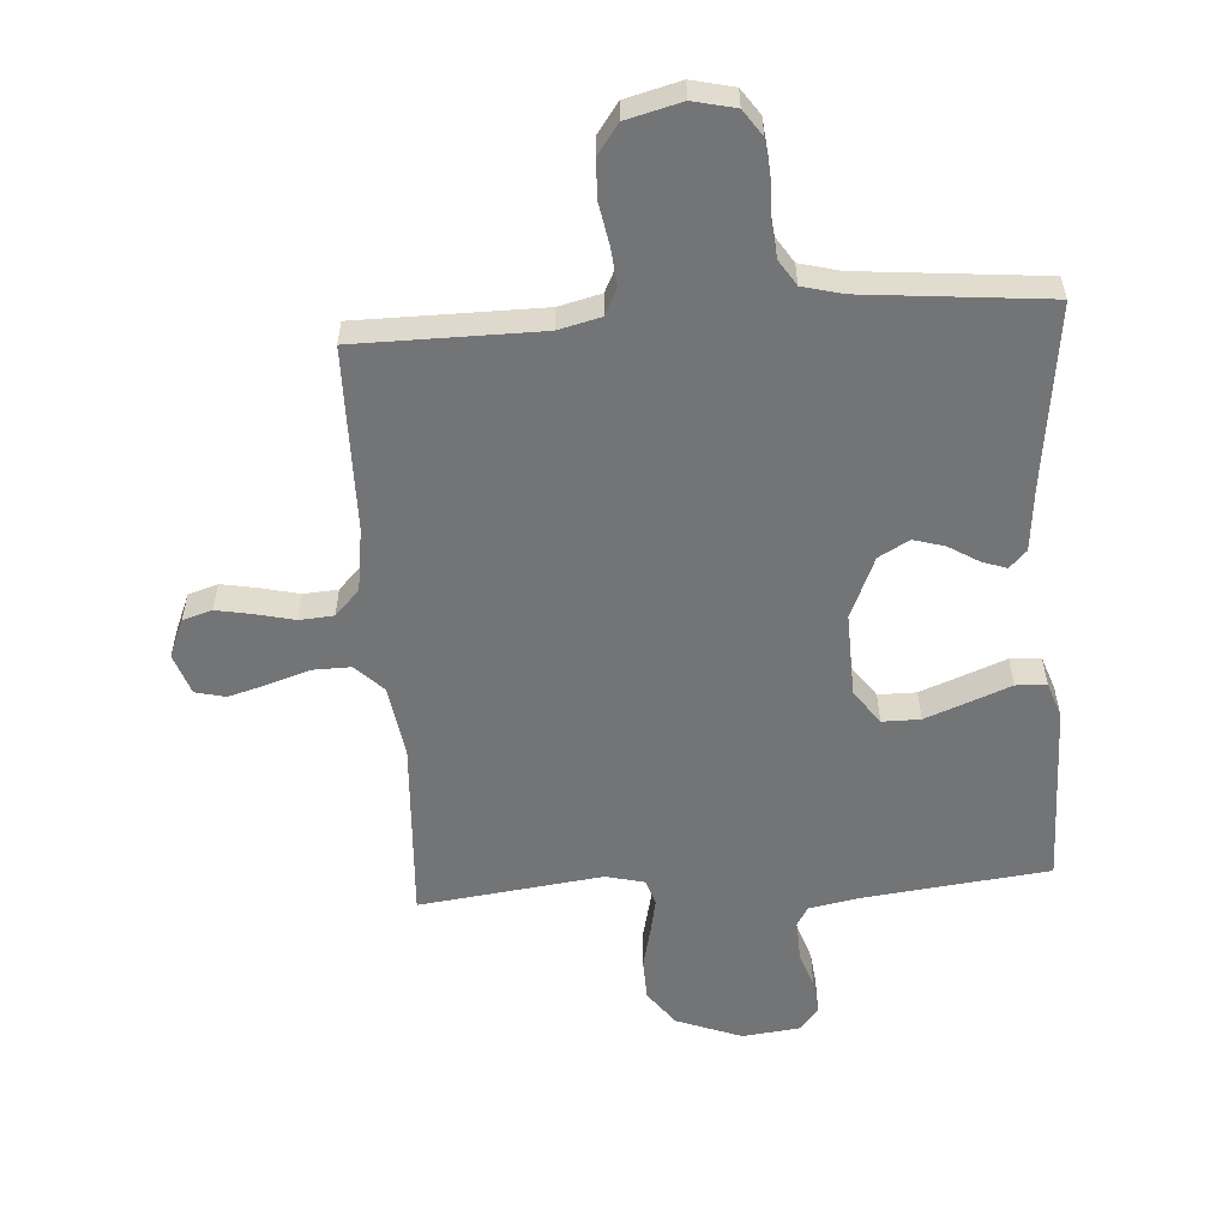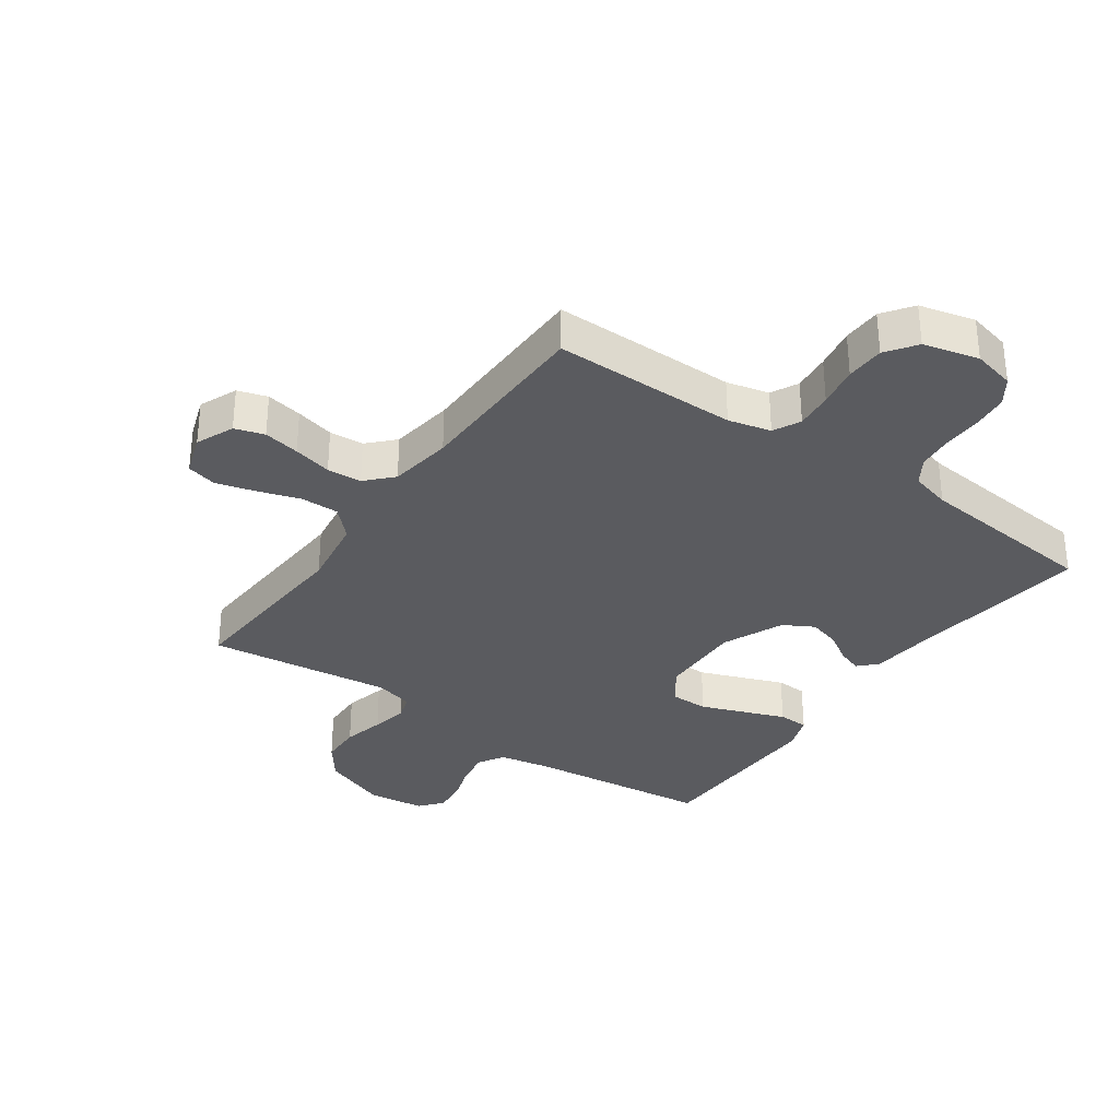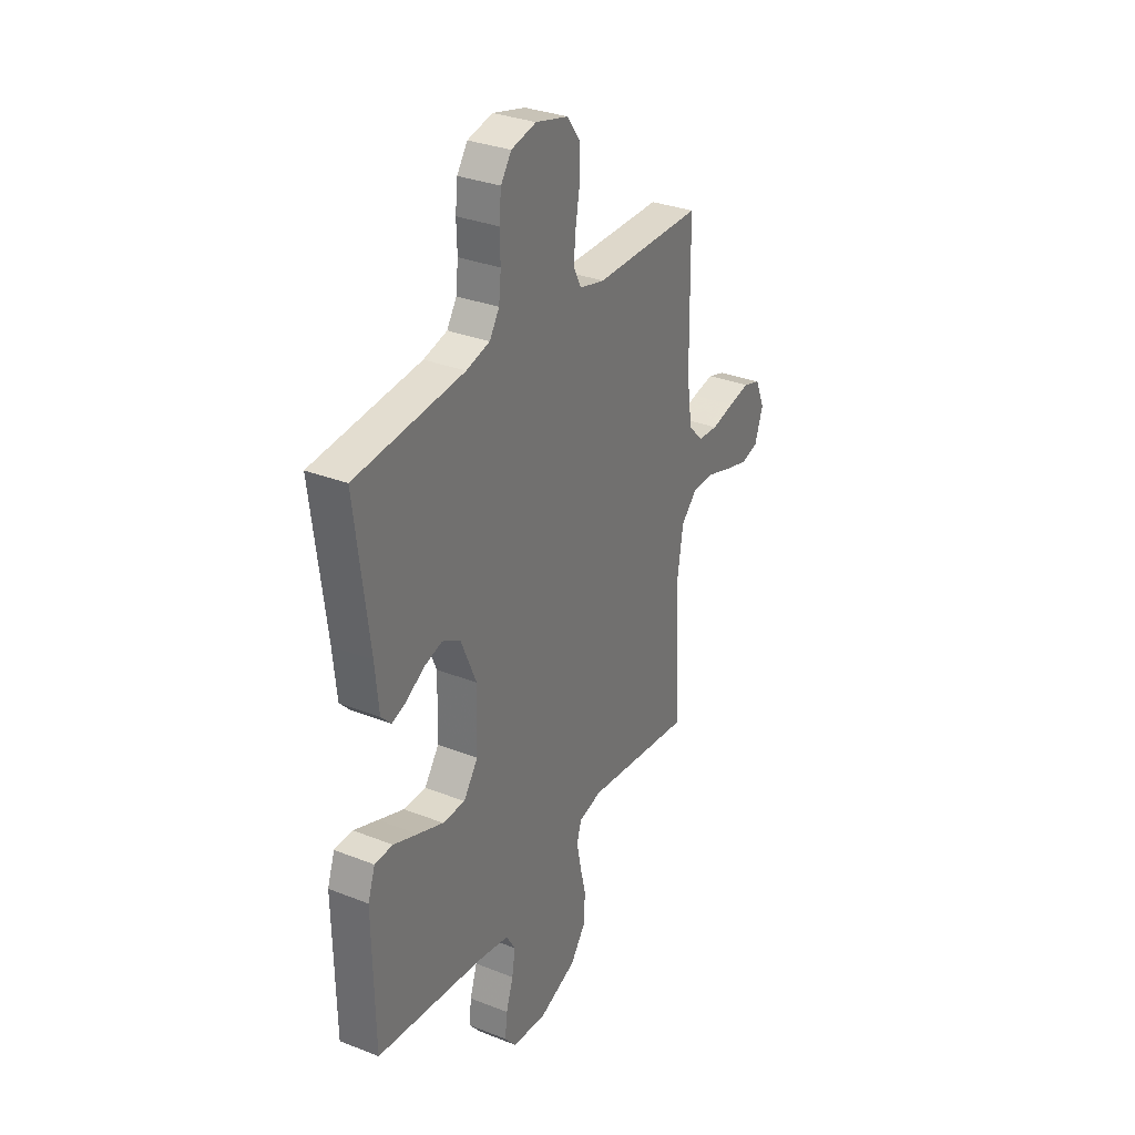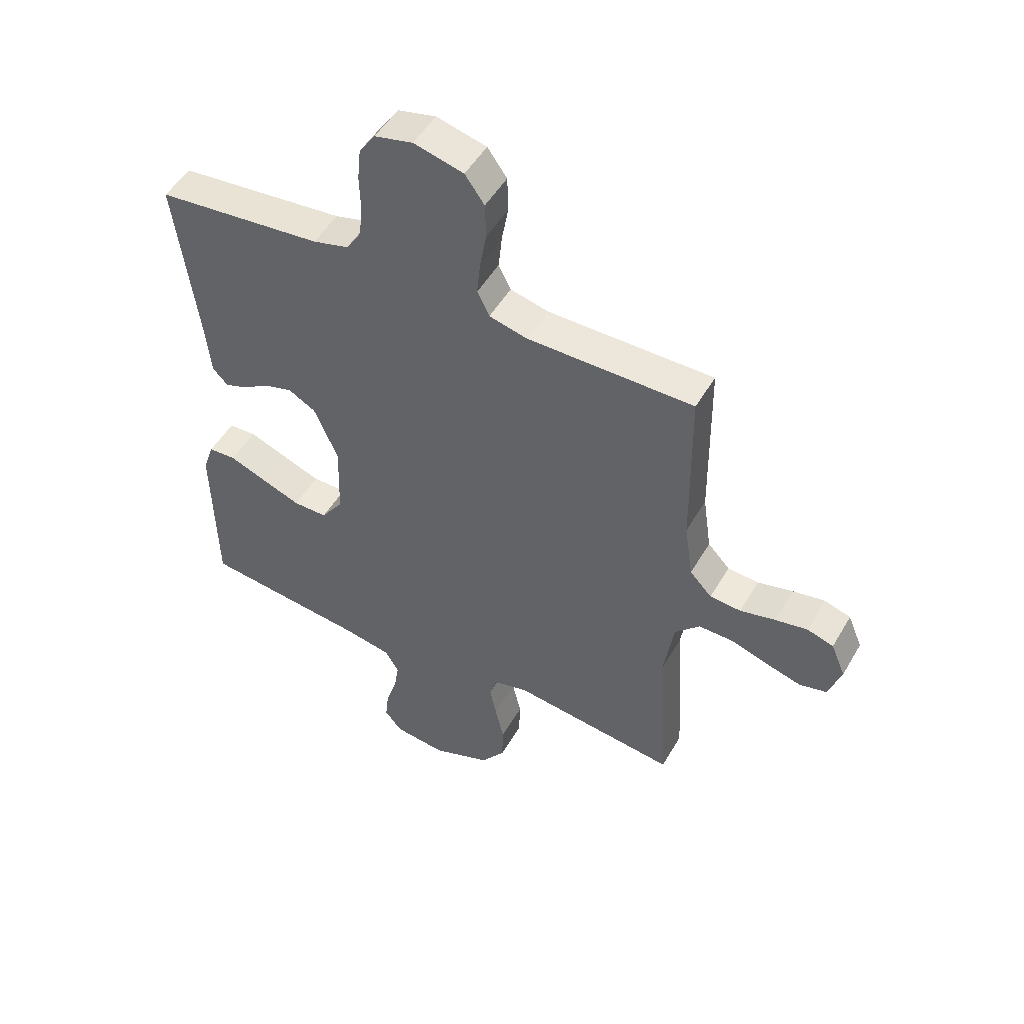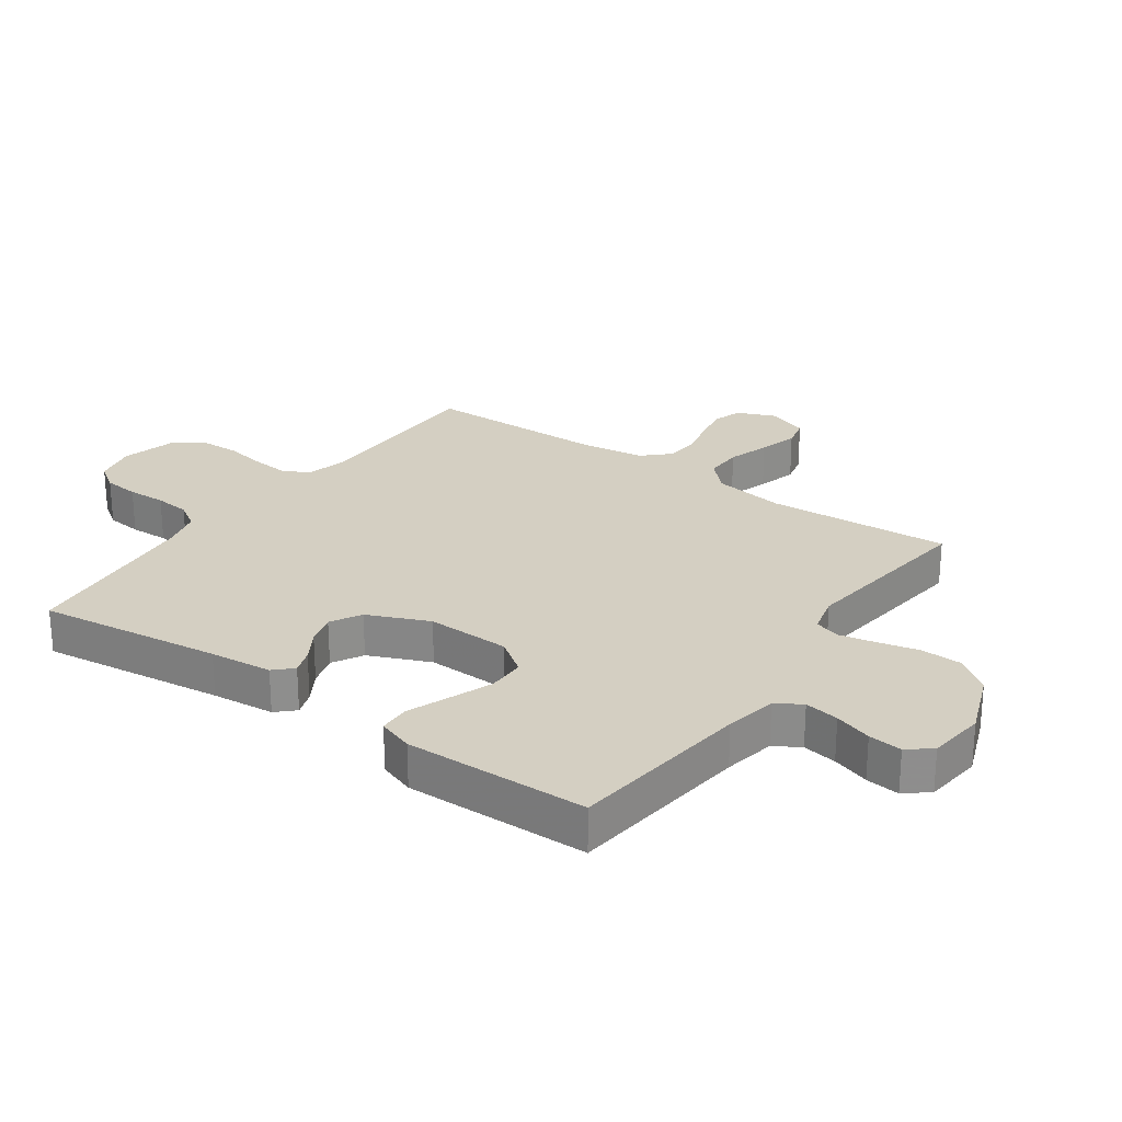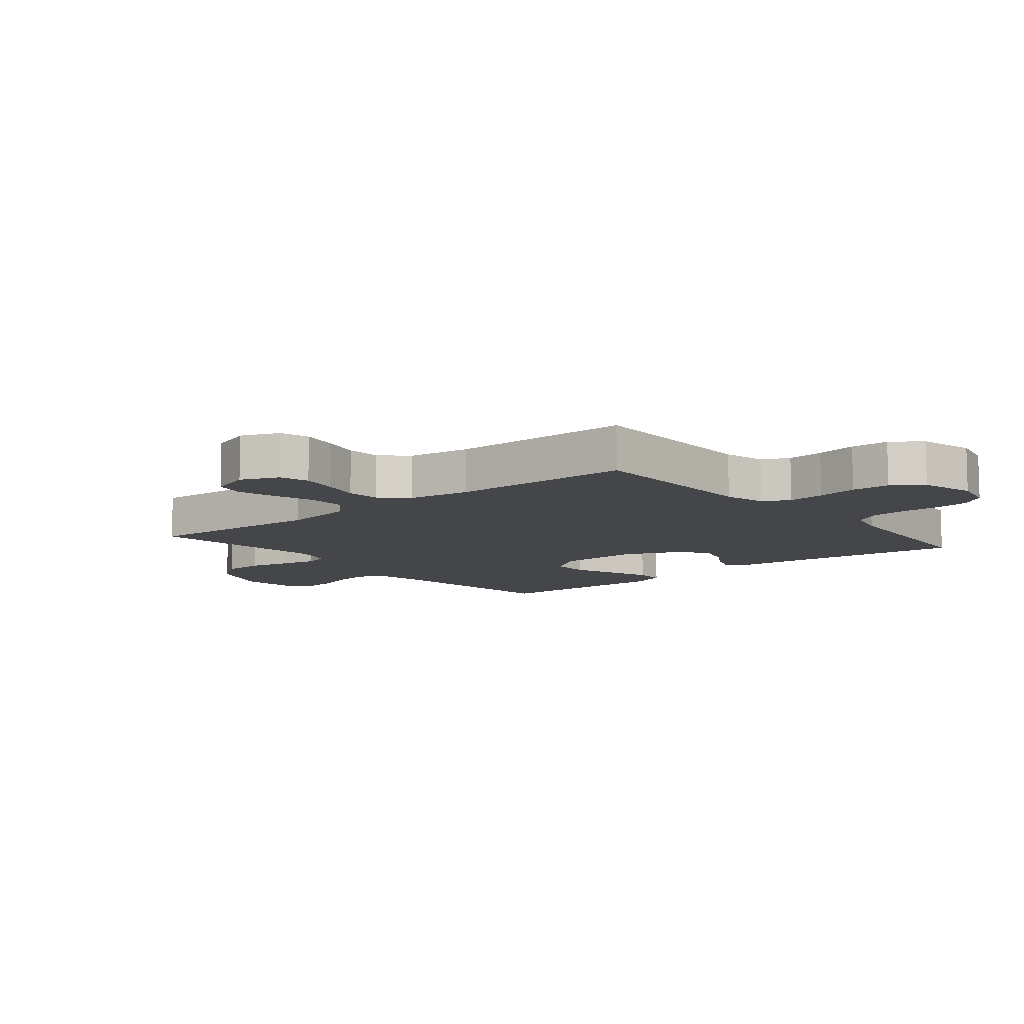
<metadata>
{"format":"obj","ext":"obj","renderer":"f3d","projection":"perspective","resolution":1024,"background":"white","views":[{"elev":-56.2,"azim":4.0,"up":"+Y"},{"elev":-32.9,"azim":-35.3,"up":"+Y"},{"elev":31.8,"azim":119.0,"up":"+Z"},{"elev":50.0,"azim":-150.8,"up":"+Z"},{"elev":25.6,"azim":125.3,"up":"+Y"},{"elev":-9.7,"azim":-50.4,"up":"+Y"}]}
</metadata>
<code>
v -0.5 0.07 -0.5
v -0.482 0.07 -0.2
v -0.5 0.07 -0.083
v -0.545 0.07 -0.038
v -0.607 0.07 -0.039
v -0.675 0.07 -0.061
v -0.739 0.07 -0.079
v -0.788 0.07 -0.067
v -0.811 0.07 0
v -0.785 0.07 0.062
v -0.737 0.07 0.077
v -0.678 0.07 0.066
v -0.615 0.07 0.051
v -0.559 0.07 0.055
v -0.519 0.07 0.097
v -0.504 0.07 0.2
v -0.5 0.07 0.5
v -0.2 0.07 0.501
v -0.131 0.07 0.518
v -0.109 0.07 0.562
v -0.115 0.07 0.623
v -0.127 0.07 0.69
v -0.125 0.07 0.753
v -0.09 0.07 0.802
v 0 0.07 0.825
v 0.069 0.07 0.809
v 0.098 0.07 0.767
v 0.104 0.07 0.709
v 0.102 0.07 0.646
v 0.108 0.07 0.588
v 0.135 0.07 0.546
v 0.2 0.07 0.529
v 0.5 0.07 0.5
v 0.462 0.07 0.2
v 0.452 0.07 0.098
v 0.424 0.07 0.069
v 0.384 0.07 0.083
v 0.335 0.07 0.113
v 0.284 0.07 0.128
v 0.234 0.07 0.1
v 0.191 0.07 0
v 0.195 0.07 -0.137
v 0.235 0.07 -0.193
v 0.297 0.07 -0.193
v 0.368 0.07 -0.166
v 0.435 0.07 -0.14
v 0.485 0.07 -0.142
v 0.505 0.07 -0.2
v 0.5 0.07 -0.5
v 0.2 0.07 -0.534
v 0.115 0.07 -0.55
v 0.09 0.07 -0.592
v 0.099 0.07 -0.648
v 0.119 0.07 -0.709
v 0.125 0.07 -0.764
v 0.094 0.07 -0.802
v 0 0.07 -0.813
v -0.107 0.07 -0.772
v -0.15 0.07 -0.714
v -0.152 0.07 -0.647
v -0.136 0.07 -0.579
v -0.124 0.07 -0.521
v -0.137 0.07 -0.479
v -0.2 0.07 -0.463
v -0.5 0 -0.5
v -0.482 0 -0.2
v -0.5 0 -0.083
v -0.545 0 -0.038
v -0.607 0 -0.039
v -0.675 0 -0.061
v -0.739 0 -0.079
v -0.788 0 -0.067
v -0.811 0 0
v -0.785 0 0.062
v -0.737 0 0.077
v -0.678 0 0.066
v -0.615 0 0.051
v -0.559 0 0.055
v -0.519 0 0.097
v -0.504 0 0.2
v -0.5 0 0.5
v -0.2 0 0.501
v -0.131 0 0.518
v -0.109 0 0.562
v -0.115 0 0.623
v -0.127 0 0.69
v -0.125 0 0.753
v -0.09 0 0.802
v 0 0 0.825
v 0.069 0 0.809
v 0.098 0 0.767
v 0.104 0 0.709
v 0.102 0 0.646
v 0.108 0 0.588
v 0.135 0 0.546
v 0.2 0 0.529
v 0.5 0 0.5
v 0.462 0 0.2
v 0.452 0 0.098
v 0.424 0 0.069
v 0.384 0 0.083
v 0.335 0 0.113
v 0.284 0 0.128
v 0.234 0 0.1
v 0.191 0 0
v 0.195 0 -0.137
v 0.235 0 -0.193
v 0.297 0 -0.193
v 0.368 0 -0.166
v 0.435 0 -0.14
v 0.485 0 -0.142
v 0.505 0 -0.2
v 0.5 0 -0.5
v 0.2 0 -0.534
v 0.115 0 -0.55
v 0.09 0 -0.592
v 0.099 0 -0.648
v 0.119 0 -0.709
v 0.125 0 -0.764
v 0.094 0 -0.802
v 0 0 -0.813
v -0.107 0 -0.772
v -0.15 0 -0.714
v -0.152 0 -0.647
v -0.136 0 -0.579
v -0.124 0 -0.521
v -0.137 0 -0.479
v -0.2 0 -0.463
f 59 60 61
f 58 59 61
f 57 58 61
f 56 57 61
f 55 56 61
f 54 55 61
f 53 54 61
f 52 53 61 62
f 51 52 62 63
f 48 49 50
f 47 48 50
f 46 47 50
f 45 46 50
f 50 51 63
f 45 50 63
f 44 45 63
f 36 37 38
f 35 36 38
f 34 35 38
f 34 38 39
f 33 34 39
f 32 33 39
f 31 32 39 40
f 27 28 29
f 26 27 29
f 25 26 29
f 24 25 29
f 23 24 29
f 22 23 29
f 21 22 29
f 20 21 29 30
f 31 40 41
f 30 31 41
f 20 30 41
f 19 20 41
f 11 12 13
f 10 11 13
f 9 10 13
f 8 9 13
f 7 8 13
f 6 7 13
f 5 6 13
f 4 5 13 14
f 3 4 14 15
f 64 1 2
f 63 64 2
f 44 63 2
f 43 44 2
f 18 19 41 42
f 16 17 18 42
f 16 42 43
f 15 16 43
f 3 15 43
f 2 3 43
f 125 124 123
f 125 123 122
f 125 122 121
f 125 121 120
f 125 120 119
f 125 119 118
f 125 118 117
f 126 125 117 116
f 127 126 116 115
f 114 113 112
f 114 112 111
f 114 111 110
f 114 110 109
f 127 115 114
f 127 114 109
f 127 109 108
f 102 101 100
f 102 100 99
f 102 99 98
f 103 102 98
f 103 98 97
f 103 97 96
f 104 103 96 95
f 93 92 91
f 93 91 90
f 93 90 89
f 93 89 88
f 93 88 87
f 93 87 86
f 93 86 85
f 94 93 85 84
f 105 104 95
f 105 95 94
f 105 94 84
f 105 84 83
f 77 76 75
f 77 75 74
f 77 74 73
f 77 73 72
f 77 72 71
f 77 71 70
f 77 70 69
f 78 77 69 68
f 79 78 68 67
f 66 65 128
f 66 128 127
f 66 127 108
f 66 108 107
f 106 105 83 82
f 106 82 81 80
f 107 106 80
f 107 80 79
f 107 79 67
f 107 67 66
f 1 65 66 2
f 2 66 67 3
f 3 67 68 4
f 4 68 69 5
f 5 69 70 6
f 6 70 71 7
f 7 71 72 8
f 8 72 73 9
f 9 73 74 10
f 10 74 75 11
f 11 75 76 12
f 12 76 77 13
f 13 77 78 14
f 14 78 79 15
f 15 79 80 16
f 16 80 81 17
f 17 81 82 18
f 18 82 83 19
f 19 83 84 20
f 20 84 85 21
f 21 85 86 22
f 22 86 87 23
f 23 87 88 24
f 24 88 89 25
f 25 89 90 26
f 26 90 91 27
f 27 91 92 28
f 28 92 93 29
f 29 93 94 30
f 30 94 95 31
f 31 95 96 32
f 32 96 97 33
f 33 97 98 34
f 34 98 99 35
f 35 99 100 36
f 36 100 101 37
f 37 101 102 38
f 38 102 103 39
f 39 103 104 40
f 40 104 105 41
f 41 105 106 42
f 42 106 107 43
f 43 107 108 44
f 44 108 109 45
f 45 109 110 46
f 46 110 111 47
f 47 111 112 48
f 48 112 113 49
f 49 113 114 50
f 50 114 115 51
f 51 115 116 52
f 52 116 117 53
f 53 117 118 54
f 54 118 119 55
f 55 119 120 56
f 56 120 121 57
f 57 121 122 58
f 58 122 123 59
f 59 123 124 60
f 60 124 125 61
f 61 125 126 62
f 62 126 127 63
f 63 127 128 64
f 64 128 65 1

</code>
